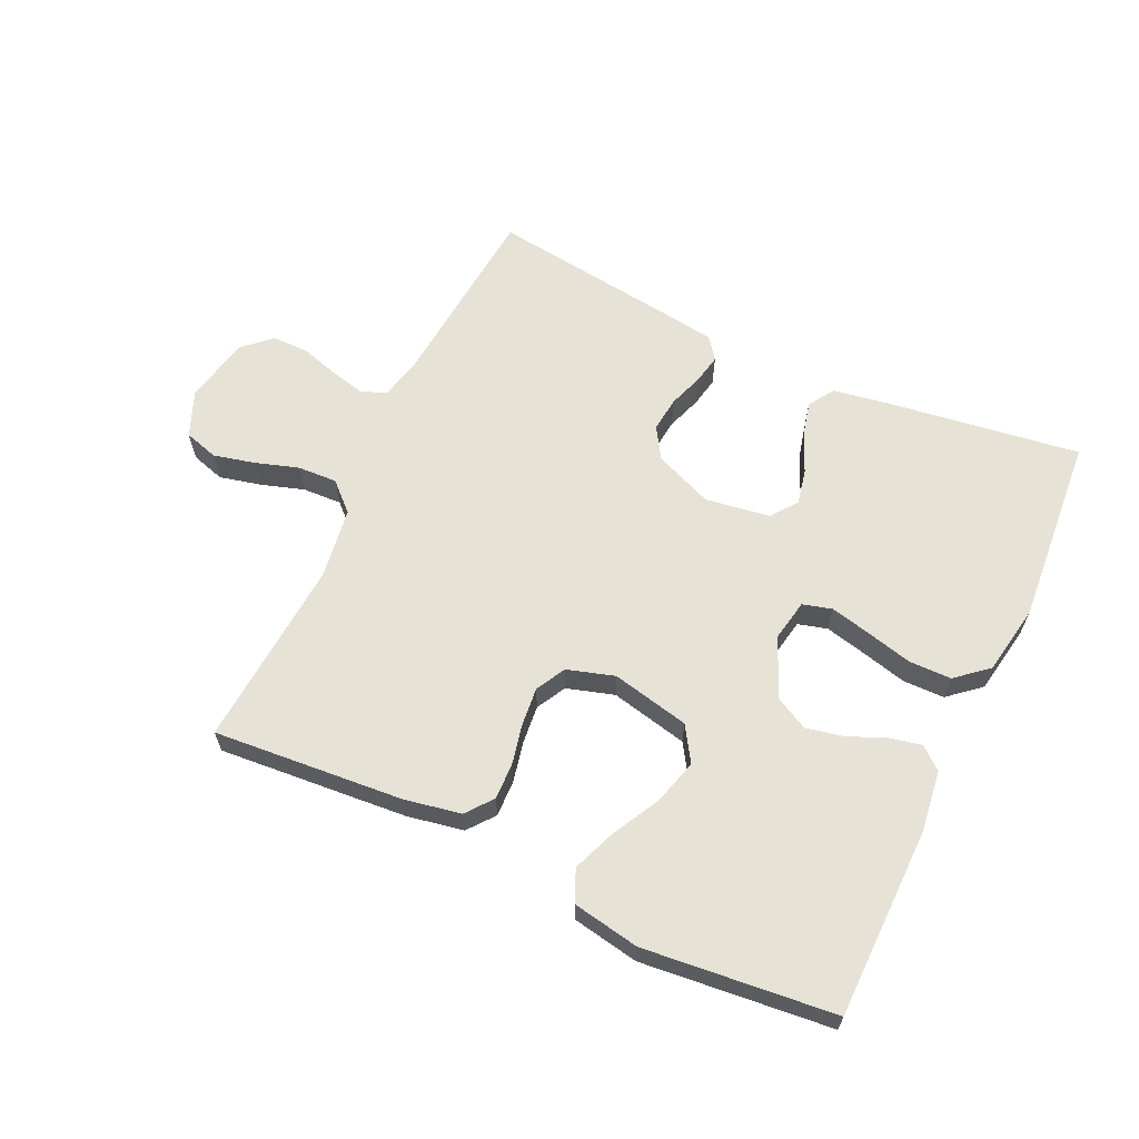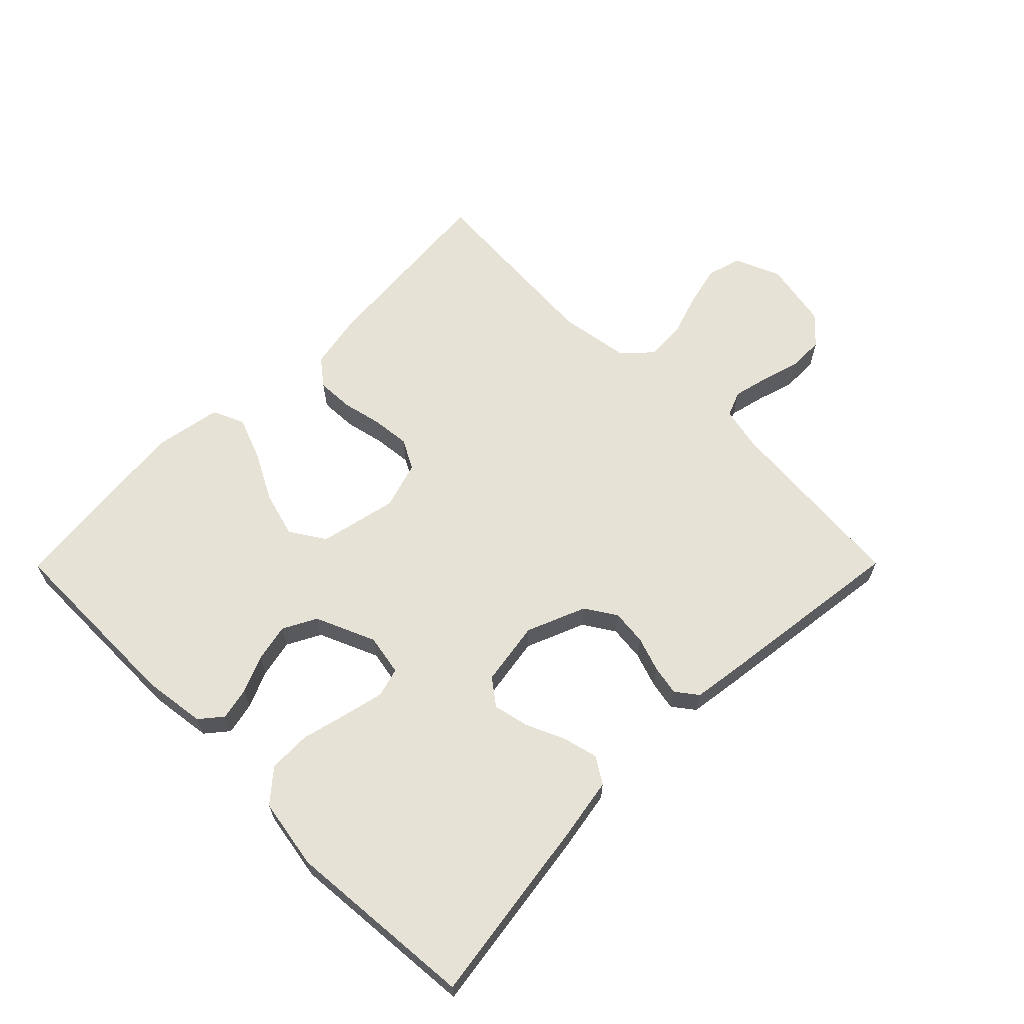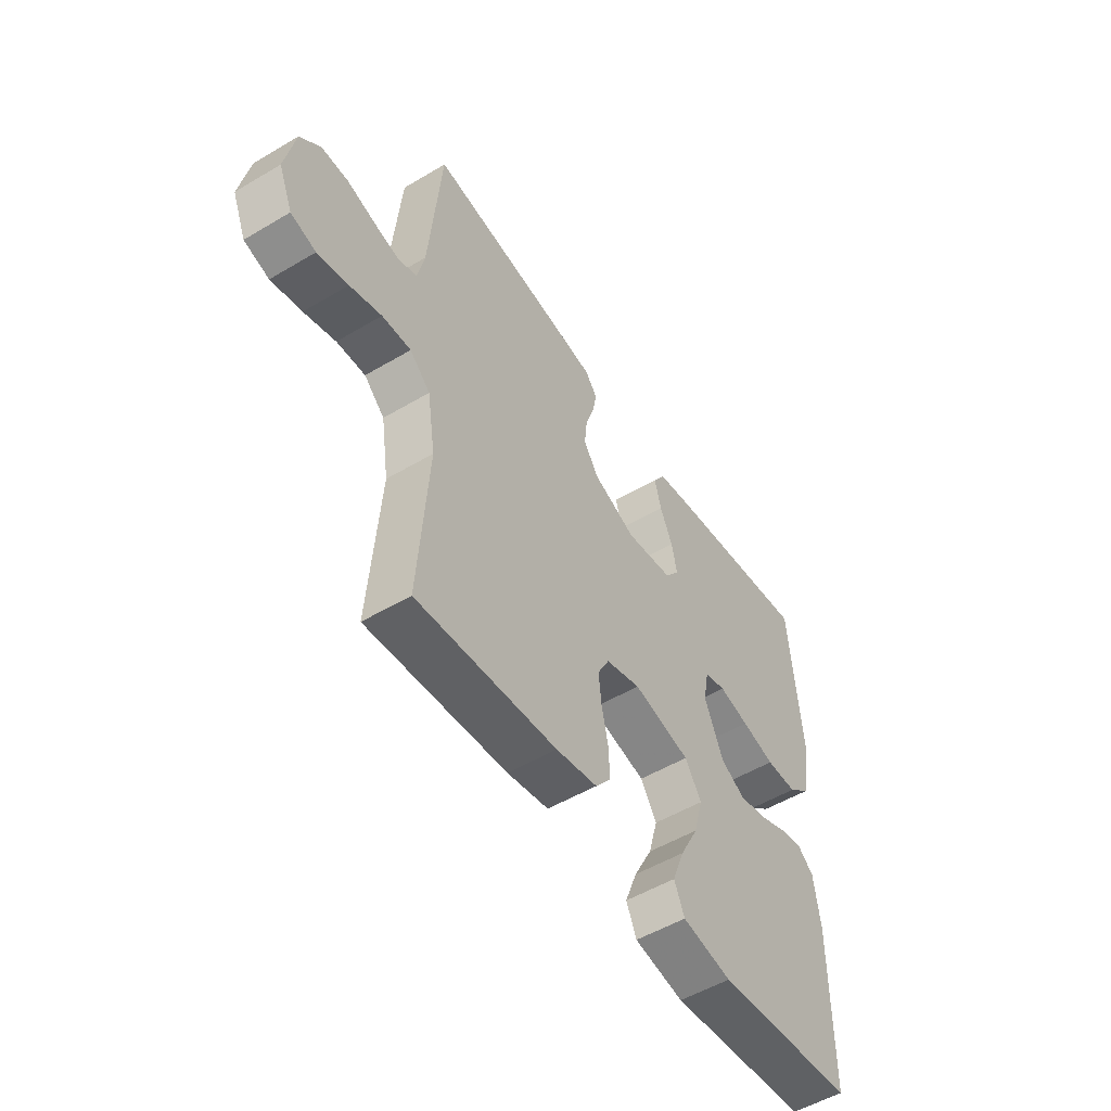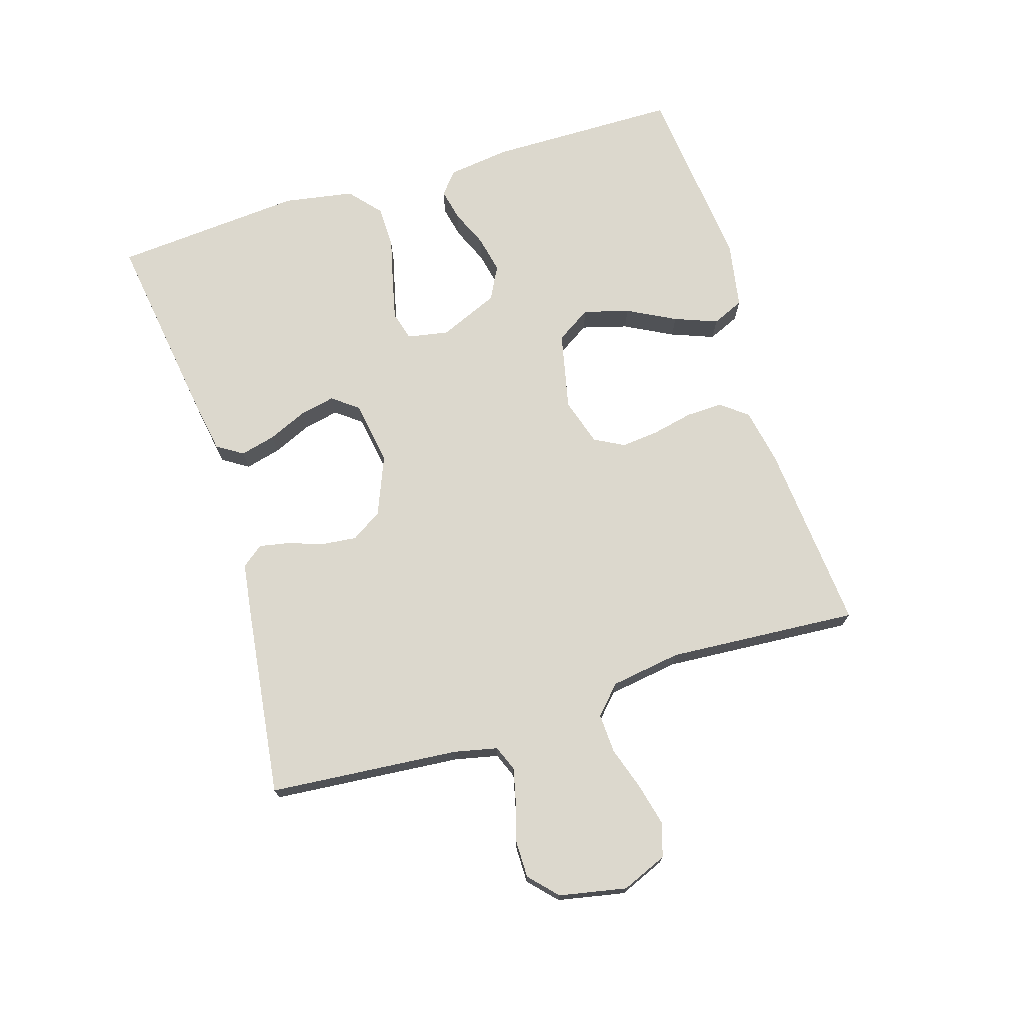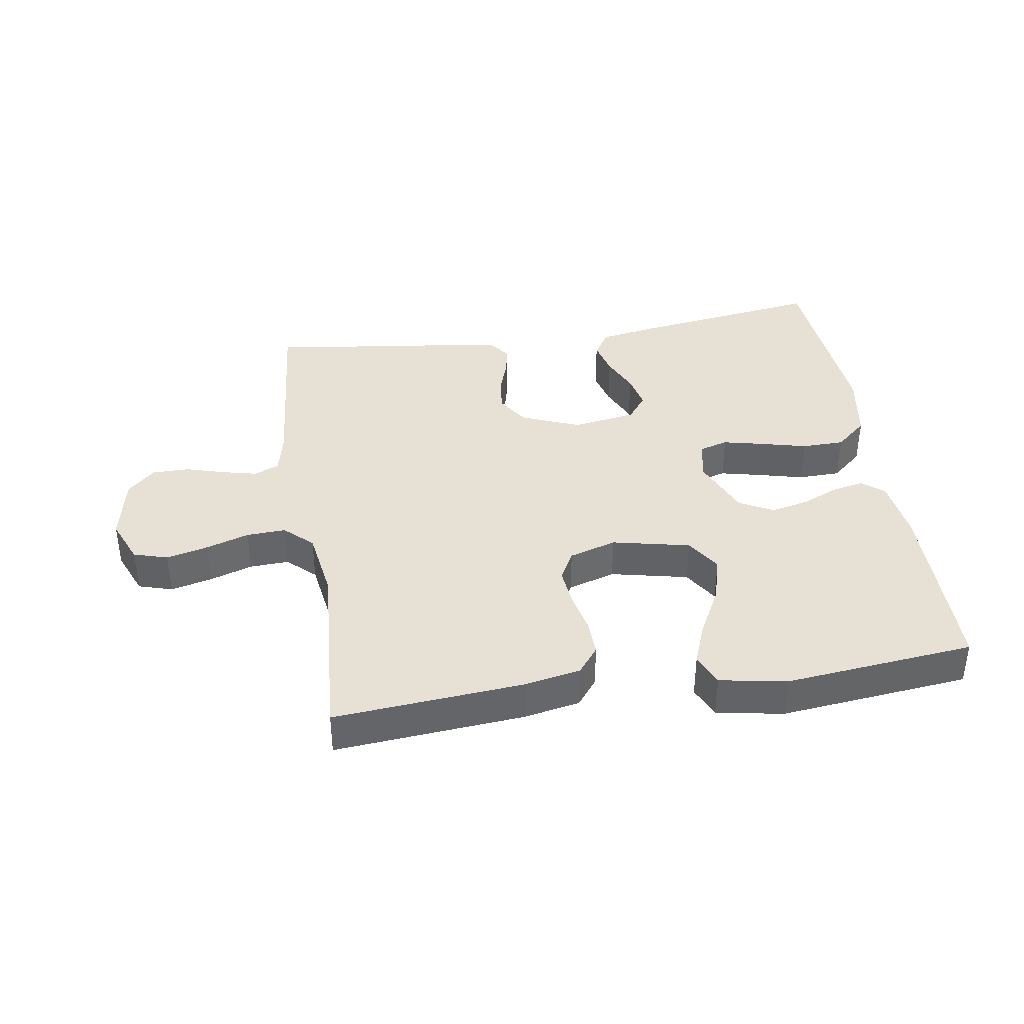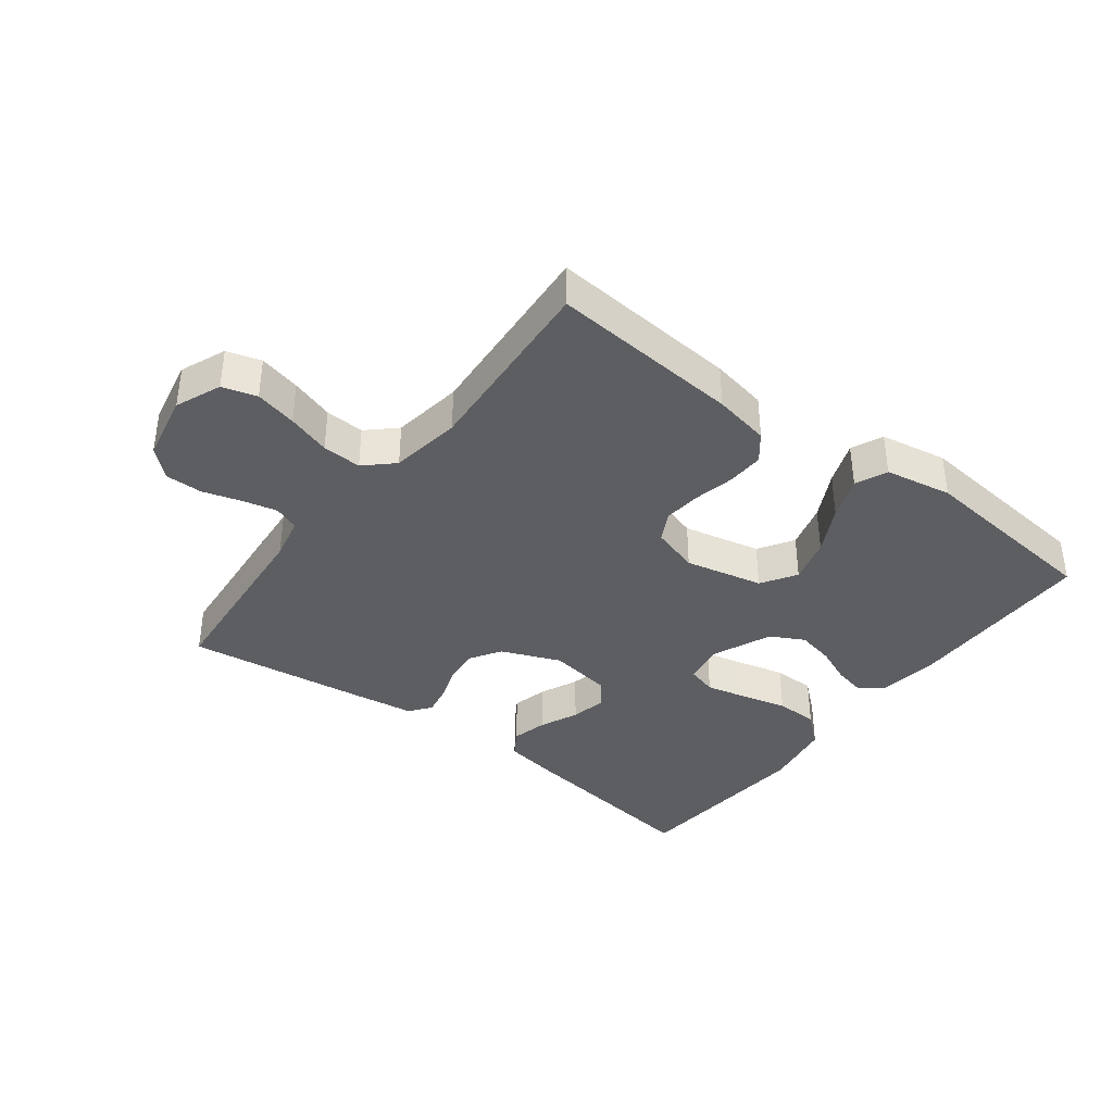
<metadata>
{"format":"obj","ext":"obj","renderer":"f3d","projection":"perspective","resolution":1024,"background":"white","views":[{"elev":62.9,"azim":-154.8,"up":"+Y"},{"elev":63.8,"azim":-45.2,"up":"+Y"},{"elev":-52.5,"azim":122.6,"up":"+Z"},{"elev":72.4,"azim":72.8,"up":"+Y"},{"elev":39.0,"azim":171.1,"up":"+Y"},{"elev":-38.1,"azim":142.7,"up":"+Y"}]}
</metadata>
<code>
v -0.5 0.07 0.5
v -0.2 0.07 0.457
v -0.106 0.07 0.441
v -0.08 0.07 0.4
v -0.094 0.07 0.344
v -0.121 0.07 0.283
v -0.133 0.07 0.227
v -0.102 0.07 0.186
v 0 0.07 0.17
v 0.093 0.07 0.208
v 0.124 0.07 0.257
v 0.118 0.07 0.313
v 0.099 0.07 0.368
v 0.09 0.07 0.415
v 0.116 0.07 0.449
v 0.2 0.07 0.461
v 0.5 0.07 0.5
v 0.526 0.07 0.2
v 0.541 0.07 0.132
v 0.581 0.07 0.116
v 0.636 0.07 0.129
v 0.697 0.07 0.147
v 0.755 0.07 0.147
v 0.799 0.07 0.106
v 0.82 0.07 0
v 0.79 0.07 -0.072
v 0.736 0.07 -0.088
v 0.67 0.07 -0.072
v 0.602 0.07 -0.05
v 0.54 0.07 -0.047
v 0.496 0.07 -0.088
v 0.479 0.07 -0.2
v 0.5 0.07 -0.5
v 0.2 0.07 -0.475
v 0.111 0.07 -0.458
v 0.078 0.07 -0.416
v 0.08 0.07 -0.358
v 0.094 0.07 -0.294
v 0.1 0.07 -0.234
v 0.075 0.07 -0.187
v 0 0.07 -0.164
v -0.123 0.07 -0.191
v -0.158 0.07 -0.246
v -0.138 0.07 -0.318
v -0.098 0.07 -0.394
v -0.072 0.07 -0.462
v -0.094 0.07 -0.512
v -0.2 0.07 -0.531
v -0.5 0.07 -0.5
v -0.503 0.07 -0.2
v -0.49 0.07 -0.102
v -0.455 0.07 -0.073
v -0.404 0.07 -0.084
v -0.346 0.07 -0.109
v -0.286 0.07 -0.122
v -0.233 0.07 -0.094
v -0.193 0.07 0
v -0.205 0.07 0.065
v -0.251 0.07 0.078
v -0.316 0.07 0.063
v -0.388 0.07 0.045
v -0.455 0.07 0.046
v -0.505 0.07 0.089
v -0.524 0.07 0.2
v -0.5 0 0.5
v -0.2 0 0.457
v -0.106 0 0.441
v -0.08 0 0.4
v -0.094 0 0.344
v -0.121 0 0.283
v -0.133 0 0.227
v -0.102 0 0.186
v 0 0 0.17
v 0.093 0 0.208
v 0.124 0 0.257
v 0.118 0 0.313
v 0.099 0 0.368
v 0.09 0 0.415
v 0.116 0 0.449
v 0.2 0 0.461
v 0.5 0 0.5
v 0.526 0 0.2
v 0.541 0 0.132
v 0.581 0 0.116
v 0.636 0 0.129
v 0.697 0 0.147
v 0.755 0 0.147
v 0.799 0 0.106
v 0.82 0 0
v 0.79 0 -0.072
v 0.736 0 -0.088
v 0.67 0 -0.072
v 0.602 0 -0.05
v 0.54 0 -0.047
v 0.496 0 -0.088
v 0.479 0 -0.2
v 0.5 0 -0.5
v 0.2 0 -0.475
v 0.111 0 -0.458
v 0.078 0 -0.416
v 0.08 0 -0.358
v 0.094 0 -0.294
v 0.1 0 -0.234
v 0.075 0 -0.187
v 0 0 -0.164
v -0.123 0 -0.191
v -0.158 0 -0.246
v -0.138 0 -0.318
v -0.098 0 -0.394
v -0.072 0 -0.462
v -0.094 0 -0.512
v -0.2 0 -0.531
v -0.5 0 -0.5
v -0.503 0 -0.2
v -0.49 0 -0.102
v -0.455 0 -0.073
v -0.404 0 -0.084
v -0.346 0 -0.109
v -0.286 0 -0.122
v -0.233 0 -0.094
v -0.193 0 0
v -0.205 0 0.065
v -0.251 0 0.078
v -0.316 0 0.063
v -0.388 0 0.045
v -0.455 0 0.046
v -0.505 0 0.089
v -0.524 0 0.2
f 4 5 6
f 3 4 6
f 2 3 6
f 1 2 6
f 64 1 6
f 63 64 6
f 62 63 6
f 61 62 6
f 60 61 6
f 59 60 6 7
f 58 59 7 8
f 57 58 8 9
f 56 57 9 10
f 52 53 54
f 51 52 54
f 50 51 54
f 49 50 54
f 48 49 54
f 47 48 54
f 46 47 54
f 45 46 54
f 44 45 54
f 43 44 54 55
f 42 43 55 56
f 36 37 38
f 35 36 38
f 34 35 38
f 33 34 38
f 32 33 38
f 31 32 38 39
f 30 31 39 40
f 27 28 29
f 26 27 29
f 25 26 29
f 24 25 29
f 23 24 29
f 22 23 29
f 21 22 29
f 20 21 29 30
f 30 40 41
f 20 30 41
f 19 20 41
f 16 17 18
f 15 16 18
f 14 15 18
f 13 14 18
f 12 13 18
f 11 12 18 19
f 42 56 10
f 41 42 10
f 19 41 10
f 10 11 19
f 70 69 68
f 70 68 67
f 70 67 66
f 70 66 65
f 70 65 128
f 70 128 127
f 70 127 126
f 70 126 125
f 70 125 124
f 71 70 124 123
f 72 71 123 122
f 73 72 122 121
f 74 73 121 120
f 118 117 116
f 118 116 115
f 118 115 114
f 118 114 113
f 118 113 112
f 118 112 111
f 118 111 110
f 118 110 109
f 118 109 108
f 119 118 108 107
f 120 119 107 106
f 102 101 100
f 102 100 99
f 102 99 98
f 102 98 97
f 102 97 96
f 103 102 96 95
f 104 103 95 94
f 93 92 91
f 93 91 90
f 93 90 89
f 93 89 88
f 93 88 87
f 93 87 86
f 93 86 85
f 94 93 85 84
f 105 104 94
f 105 94 84
f 105 84 83
f 82 81 80
f 82 80 79
f 82 79 78
f 82 78 77
f 82 77 76
f 83 82 76 75
f 74 120 106
f 74 106 105
f 74 105 83
f 83 75 74
f 1 65 66 2
f 2 66 67 3
f 3 67 68 4
f 4 68 69 5
f 5 69 70 6
f 6 70 71 7
f 7 71 72 8
f 8 72 73 9
f 9 73 74 10
f 10 74 75 11
f 11 75 76 12
f 12 76 77 13
f 13 77 78 14
f 14 78 79 15
f 15 79 80 16
f 16 80 81 17
f 17 81 82 18
f 18 82 83 19
f 19 83 84 20
f 20 84 85 21
f 21 85 86 22
f 22 86 87 23
f 23 87 88 24
f 24 88 89 25
f 25 89 90 26
f 26 90 91 27
f 27 91 92 28
f 28 92 93 29
f 29 93 94 30
f 30 94 95 31
f 31 95 96 32
f 32 96 97 33
f 33 97 98 34
f 34 98 99 35
f 35 99 100 36
f 36 100 101 37
f 37 101 102 38
f 38 102 103 39
f 39 103 104 40
f 40 104 105 41
f 41 105 106 42
f 42 106 107 43
f 43 107 108 44
f 44 108 109 45
f 45 109 110 46
f 46 110 111 47
f 47 111 112 48
f 48 112 113 49
f 49 113 114 50
f 50 114 115 51
f 51 115 116 52
f 52 116 117 53
f 53 117 118 54
f 54 118 119 55
f 55 119 120 56
f 56 120 121 57
f 57 121 122 58
f 58 122 123 59
f 59 123 124 60
f 60 124 125 61
f 61 125 126 62
f 62 126 127 63
f 63 127 128 64
f 64 128 65 1

</code>
